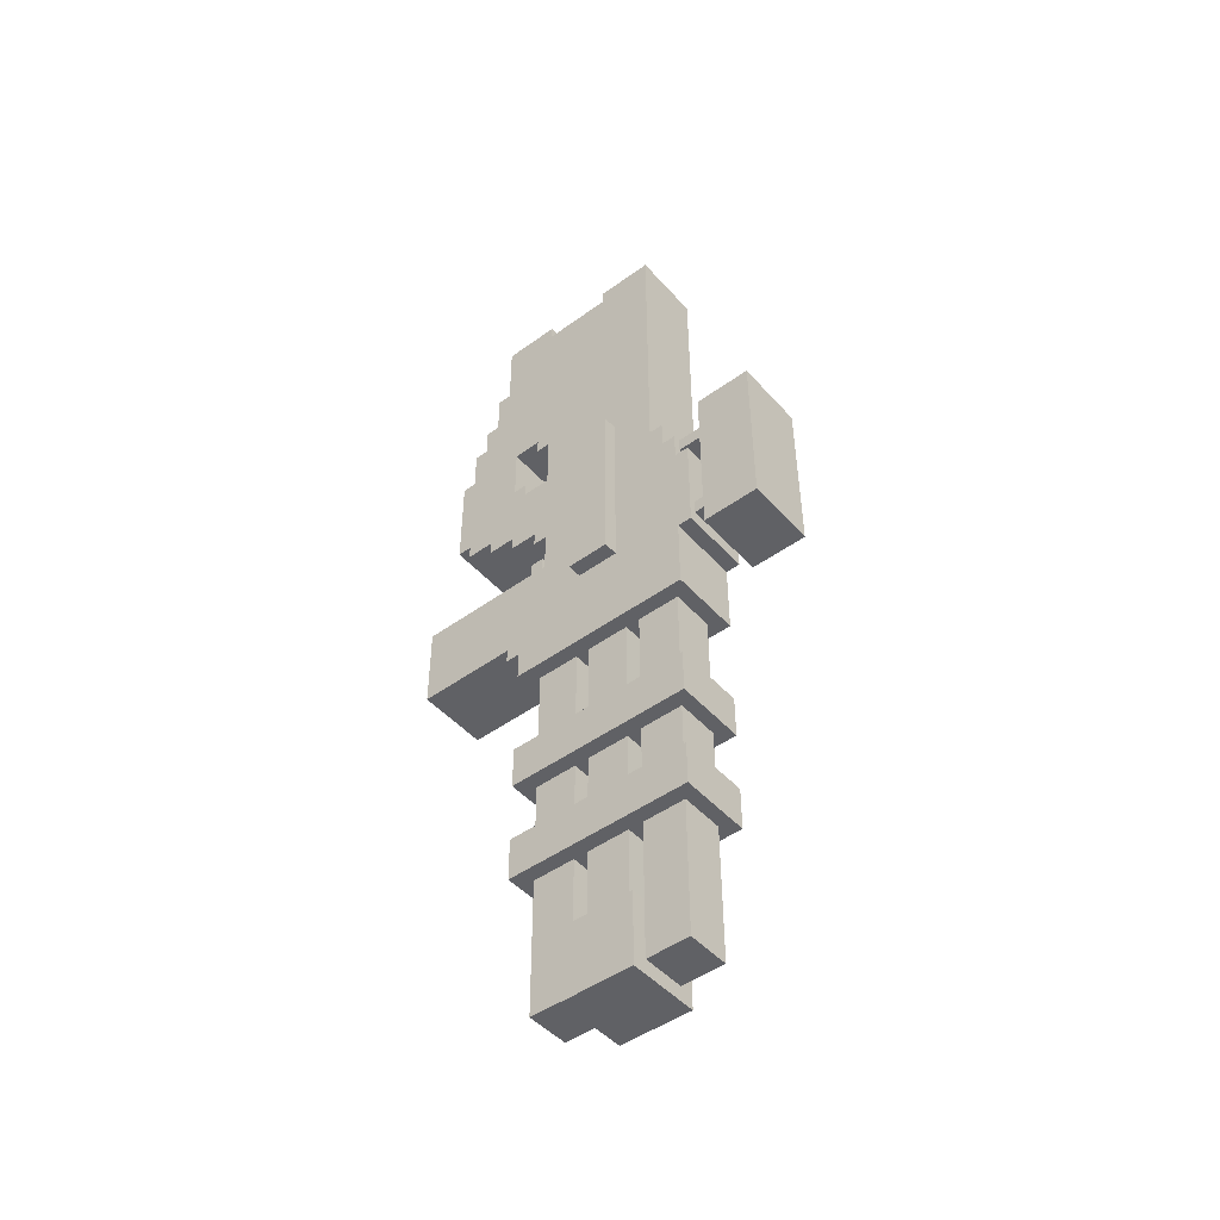
<metadata>
{"format":"obj","ext":"obj","renderer":"f3d","projection":"perspective","resolution":1024,"background":"white","views":[{"elev":-47.1,"azim":-50.8,"up":"+Y"}]}
</metadata>
<code>
g RailGun_Mesh
v -0.05094 0.07791 -0.05588
v -0.05094 -0.02398 -0.0555
v -0.05094 -0.02411 -0.09599
v -0.05094 -0.003732 -0.09607
v -0.05094 0.1594 -0.05618
v -0.05094 0.1591 -0.1375
v -0.05094 0.2203 -0.1175
v -0.05094 0.2612 -0.09724
v -0.05094 0.2202 -0.1379
v -0.05094 0.2611 -0.1177
v -0.05094 0.159 -0.1578
v -0.05094 0.01646 -0.1373
v -0.05094 -0.003888 -0.1371
v -0.05094 0.01638 -0.1578
v -0.05094 0.07798 -0.0355
v -0.05094 0.05761 -0.03543
v -0.05094 0.3223 -0.09742
v -0.05094 0.3224 -0.07716
v -0.05094 0.1596 -0.01542
v -0.05094 0.4042 0.004049
v -0.05094 0.4242 -0.07754
v -0.05094 0.4245 0.003974
v -0.05094 0.2003 0.0252
v -0.05094 0.2008 0.1674
v -0.05094 0.4045 0.1059
v -0.05094 0.4252 0.1874
v -0.05094 0.09902 0.1678
v -0.05094 0.01768 0.1889
v -0.05094 0.4249 0.1059
v -0.05094 0.1393 0.005027
v -0.05094 0.1392 -0.01535
v -0.05094 0.09849 0.02558
v -0.05094 0.05776 0.005328
v -0.05094 -0.06451 0.005779
v -0.05094 -0.0442 -0.01467
v -0.05094 -0.06458 -0.0146
v -0.05094 -0.04435 -0.05543
v -0.05094 -0.023 0.2094
v -0.05094 0.01775 0.2092
v -0.05094 -0.1256 0.006005
v -0.05094 -0.06368 0.2299
v -0.05094 -0.02292 0.2298
v -0.05094 -0.2063 0.2305
v -0.05094 -0.2062 0.2508
v -0.05094 -0.0636 0.2503
v -0.05094 -0.2684 -0.03422
v -0.05094 -0.1259 -0.05513
v -0.05094 -0.2685 -0.0546
v -0.05094 -0.3092 -0.03407
v -0.05094 -0.3082 0.2308
v 0.05094 0.3224 -0.07716
v 0.05094 0.3223 -0.09742
v 0.05094 0.2612 -0.09724
v 0.05094 0.1594 -0.05618
v 0.05094 0.4042 0.004049
v 0.05094 0.4242 -0.07754
v 0.05094 0.4245 0.003974
v 0.05094 0.2203 -0.1175
v 0.05094 0.2611 -0.1177
v 0.05094 0.1591 -0.1375
v 0.05094 0.2202 -0.1379
v 0.05094 0.07791 -0.05588
v 0.05094 0.01646 -0.1373
v 0.05094 -0.003888 -0.1371
v 0.05094 -0.003731 -0.09607
v 0.05094 0.01638 -0.1578
v 0.05094 0.159 -0.1578
v 0.05094 -0.02398 -0.0555
v 0.05094 -0.02411 -0.09599
v 0.05094 0.05761 -0.03543
v 0.05094 0.05776 0.005328
v 0.05094 0.07798 -0.0355
v 0.05094 -0.0442 -0.01467
v 0.05094 -0.04435 -0.05543
v 0.05094 -0.06451 0.005779
v 0.05094 -0.06458 -0.0146
v 0.05094 0.01768 0.1889
v 0.05094 0.1393 0.005027
v 0.05094 0.4045 0.1059
v 0.05094 0.4249 0.1059
v 0.05094 0.4252 0.1874
v 0.05094 0.1596 -0.01542
v 0.05094 0.1392 -0.01535
v 0.05094 -0.023 0.2094
v 0.05094 0.01775 0.2092
v 0.05094 -0.06368 0.2299
v 0.05094 -0.02292 0.2298
v 0.05094 -0.1256 0.006005
v 0.05094 -0.2063 0.2305
v 0.05094 -0.2684 -0.03422
v 0.05094 -0.1259 -0.05513
v 0.05094 -0.2685 -0.0546
v 0.05094 -0.3082 0.2308
v 0.05094 -0.3092 -0.03407
v 0.05094 -0.0636 0.2503
v 0.05094 -0.2062 0.2508
v -0.05094 -0.6454 -0.0341
v -0.05094 -0.6444 0.2308
v 0.05094 -0.6444 0.2308
v 0.05094 -0.6454 -0.0341
v -0.05094 -0.5842 -0.03433
v 0.05094 -0.5842 -0.03433
v 0.05094 -0.5833 0.2306
v -0.05094 -0.5833 0.2306
v -0.05094 -0.4984 -0.03465
v -0.05094 -0.4974 0.2303
v 0.05094 -0.4974 0.2303
v 0.05094 -0.4984 -0.03465
v -0.05094 -0.4372 -0.03487
v 0.05094 -0.4372 -0.03487
v 0.05094 -0.4363 0.23
v -0.05094 -0.4363 0.23
v 0.07132 -0.1865 0.06736
v 0.07132 -0.1863 0.1285
v 0.07132 0.07859 0.1275
v 0.07132 0.07836 0.06638
v -0.07132 -0.1865 0.06736
v -0.07132 0.07836 0.06638
v -0.07132 0.07859 0.1275
v -0.07132 -0.1863 0.1285
v -0.05094 -0.5833 0.2306
v -0.05094 -0.6444 0.2308
v -0.05094 -0.6454 -0.0341
v -0.05094 -0.5842 -0.03433
v 0.05094 -0.5842 -0.03433
v 0.05094 -0.6454 -0.0341
v 0.05094 -0.6444 0.2308
v 0.05094 -0.5833 0.2306
v -0.05094 -0.4363 0.23
v -0.05094 -0.4974 0.2303
v -0.05094 -0.4984 -0.03465
v -0.05094 -0.4372 -0.03487
v 0.05094 -0.4372 -0.03487
v 0.05094 -0.4984 -0.03465
v 0.05094 -0.4974 0.2303
v 0.05094 -0.4363 0.23
v 0.07132 0.07859 0.1275
v 0.07132 -0.1863 0.1285
v -0.07132 -0.1863 0.1285
v -0.07132 0.07859 0.1275
v 0.07132 -0.1865 0.06736
v 0.07132 0.07836 0.06638
v -0.07132 0.07836 0.06638
v -0.07132 -0.1865 0.06736
v 0.05094 0.01798 0.2704
v -0.05094 0.01798 0.2704
v -0.05094 -0.2265 0.2713
v 0.05094 -0.2265 0.2713
v 0.05094 0.01828 0.3519
v 0.05094 -0.2262 0.3528
v -0.05094 -0.2262 0.3528
v -0.05094 0.01828 0.3519
v -0.05094 -0.2262 0.3528
v -0.05094 -0.2265 0.2713
v -0.05094 0.01798 0.2704
v -0.05094 0.01828 0.3519
v 0.05094 0.01828 0.3519
v 0.05094 0.01798 0.2704
v 0.05094 -0.2265 0.2713
v 0.05094 -0.2262 0.3528
v 0.05094 -0.1264 -0.1978
v 0.05094 -0.2487 -0.1973
v 0.05094 -0.2481 -0.05468
v 0.05094 -0.1259 -0.05513
v -0.05094 -0.2481 -0.05468
v 0.05094 -0.2481 -0.05468
v 0.05094 -0.2487 -0.1973
v -0.05094 -0.2487 -0.1973
v -0.05094 -0.2062 0.2508
v -0.05094 -0.0636 0.2503
v 0.05094 -0.0636 0.2503
v 0.05094 -0.2062 0.2508
v 0.05094 -0.2487 -0.1973
v 0.05094 -0.1264 -0.1978
v -0.05094 -0.1264 -0.1978
v -0.05094 -0.2487 -0.1973
v -0.05094 0.4242 -0.07754
v -0.05094 0.3224 -0.07716
v 0.05094 0.3224 -0.07716
v 0.05094 0.4242 -0.07754
v -0.05094 0.01798 0.2704
v 0.05094 0.01798 0.2704
v 0.05094 0.01828 0.3519
v -0.05094 0.01828 0.3519
v 0.05094 0.1594 -0.05618
v 0.05094 0.07791 -0.05588
v -0.05094 0.07791 -0.05588
v -0.05094 0.1594 -0.05618
v -0.05094 -0.2262 0.3528
v 0.05094 -0.2262 0.3528
v 0.05094 -0.2265 0.2713
v -0.05094 -0.2265 0.2713
v -0.05094 -0.4372 -0.03487
v -0.05094 -0.4984 -0.03465
v 0.05094 -0.4984 -0.03465
v 0.05094 -0.4372 -0.03487
v 0.05094 -0.4363 0.23
v 0.05094 -0.4974 0.2303
v -0.05094 -0.4974 0.2303
v -0.05094 -0.4363 0.23
v -0.05094 -0.5842 -0.03433
v -0.05094 -0.6454 -0.0341
v 0.05094 -0.6454 -0.0341
v 0.05094 -0.5842 -0.03433
v 0.05094 -0.5833 0.2306
v 0.05094 -0.6444 0.2308
v -0.05094 -0.6444 0.2308
v -0.05094 -0.5833 0.2306
v -0.05094 0.05776 0.005328
v -0.05094 0.05761 -0.03543
v 0.05094 0.05761 -0.03543
v 0.05094 0.05776 0.005328
v -0.05094 -0.02292 0.2298
v 0.05094 -0.02292 0.2298
v 0.05094 -0.06368 0.2299
v -0.05094 -0.06368 0.2299
v 0.05094 0.2203 -0.1175
v 0.05094 0.2611 -0.1177
v -0.05094 0.2611 -0.1177
v -0.05094 0.2203 -0.1175
v -0.05094 -0.023 0.2094
v -0.05094 0.01775 0.2092
v 0.05094 0.01775 0.2092
v 0.05094 -0.023 0.2094
v -0.05094 0.07791 -0.05588
v 0.05094 0.07791 -0.05588
v 0.05094 0.07798 -0.0355
v -0.05094 0.07798 -0.0355
v 0.05094 -0.2063 0.2305
v -0.05094 -0.2063 0.2305
v -0.05094 -0.2062 0.2508
v 0.05094 -0.2062 0.2508
v 0.05094 -0.06368 0.2299
v 0.05094 -0.0636 0.2503
v -0.05094 -0.0636 0.2503
v -0.05094 -0.06368 0.2299
v -0.05094 0.4045 0.1059
v 0.05094 0.4045 0.1059
v 0.05094 0.4249 0.1059
v -0.05094 0.4249 0.1059
v -0.05094 0.1392 -0.01535
v -0.05094 0.1393 0.005027
v 0.05094 0.1393 0.005027
v 0.05094 0.1392 -0.01535
v -0.05094 -0.023 0.2094
v 0.05094 -0.023 0.2094
v 0.05094 -0.02292 0.2298
v -0.05094 -0.02292 0.2298
v -0.05094 0.4245 0.003974
v 0.05094 0.4245 0.003974
v 0.05094 0.4042 0.004049
v -0.05094 0.4042 0.004049
v -0.05094 0.3223 -0.09742
v 0.05094 0.3223 -0.09742
v 0.05094 0.3224 -0.07716
v -0.05094 0.3224 -0.07716
v -0.05094 0.2612 -0.09724
v -0.05094 0.2611 -0.1177
v 0.05094 0.2611 -0.1177
v 0.05094 0.2612 -0.09724
v 0.05094 0.2202 -0.1379
v 0.05094 0.2203 -0.1175
v -0.05094 0.2203 -0.1175
v -0.05094 0.2202 -0.1379
v -0.05094 0.01638 -0.1578
v -0.05094 0.01646 -0.1373
v 0.05094 0.01646 -0.1373
v 0.05094 0.01638 -0.1578
v 0.05094 0.1591 -0.1375
v -0.05094 0.1591 -0.1375
v -0.05094 0.159 -0.1578
v 0.05094 0.159 -0.1578
v 0.05094 -0.06451 0.005779
v 0.05094 -0.06458 -0.0146
v -0.05094 -0.06458 -0.0146
v -0.05094 -0.06451 0.005779
v -0.05094 -0.2685 -0.0546
v 0.05094 -0.2685 -0.0546
v 0.05094 -0.1259 -0.05513
v -0.05094 -0.1259 -0.05513
v -0.05094 -0.2685 -0.0546
v -0.05094 -0.2684 -0.03422
v 0.05094 -0.2684 -0.03422
v 0.05094 -0.2685 -0.0546
v -0.05094 0.1392 -0.01535
v 0.05094 0.1392 -0.01535
v 0.05094 0.1596 -0.01542
v -0.05094 0.1596 -0.01542
v -0.05094 0.05761 -0.03543
v -0.05094 0.07798 -0.0355
v 0.05094 0.07798 -0.0355
v 0.05094 0.05761 -0.03543
v 0.05094 0.01768 0.1889
v 0.05094 0.01775 0.2092
v -0.05094 0.01775 0.2092
v -0.05094 0.01768 0.1889
v -0.04111 -0.04315 0.2706
v 0.0404 -0.04315 0.2706
v 0.0404 -0.0433 0.2299
v -0.04111 -0.0433 0.2299
v 0.0404 -0.1655 0.2895
v -0.04111 -0.1655 0.2895
v -0.04111 -0.1657 0.2488
v 0.0404 -0.1657 0.2488
v 0.0404 -0.186 0.2488
v -0.04111 -0.186 0.2488
v -0.04111 -0.1859 0.2896
v 0.0404 -0.1859 0.2896
v 0.0404 -0.02292 0.2298
v 0.0404 -0.02277 0.2705
v -0.04111 -0.02277 0.2705
v -0.04111 -0.02292 0.2298
v 0.07132 -0.1863 0.1285
v 0.07132 -0.1865 0.06736
v -0.07132 -0.1865 0.06736
v -0.07132 -0.1863 0.1285
v 0.07132 0.07836 0.06638
v 0.07132 0.07859 0.1275
v -0.07132 0.07859 0.1275
v -0.07132 0.07836 0.06638
v 0.0404 -0.186 0.2488
v 0.0404 -0.1859 0.2896
v 0.0404 -0.1655 0.2895
v 0.0404 -0.1657 0.2488
v -0.04111 -0.1657 0.2488
v -0.04111 -0.1655 0.2895
v -0.04111 -0.1859 0.2896
v -0.04111 -0.186 0.2488
v 0.0404 -0.02292 0.2298
v 0.0404 -0.0433 0.2299
v 0.0404 -0.04315 0.2706
v 0.0404 -0.02277 0.2705
v -0.04111 -0.0433 0.2299
v -0.04111 -0.02292 0.2298
v -0.04111 -0.02277 0.2705
v -0.04111 -0.04315 0.2706
v -0.05094 0.4042 0.004049
v 0.05094 0.4042 0.004049
v 0.05094 0.4045 0.1059
v -0.05094 0.4045 0.1059
v 0.05094 0.1594 -0.05618
v -0.05094 0.1594 -0.05618
v -0.05094 0.1596 -0.01542
v 0.05094 0.1596 -0.01542
v -0.05094 0.159 -0.1578
v -0.05094 0.01638 -0.1578
v 0.05094 0.01638 -0.1578
v 0.05094 0.159 -0.1578
v -0.01019 -0.04435 -0.05543
v -0.01019 -0.04428 -0.03505
v -0.01019 -0.1258 -0.03475
v -0.01019 -0.1259 -0.05513
v -0.01019 -0.1258 -0.03475
v -0.01019 -0.04428 -0.03505
v 0.01019 -0.04428 -0.03505
v 0.01019 -0.1258 -0.03475
v 0.01019 -0.04435 -0.05543
v 0.01019 -0.1259 -0.05513
v 0.01019 -0.1258 -0.03475
v 0.01019 -0.04428 -0.03505
v -0.01019 -0.04435 -0.05543
v -0.01019 -0.1259 -0.05513
v 0.01019 -0.1259 -0.05513
v 0.01019 -0.04435 -0.05543
v -0.05094 -0.02411 -0.09599
v -0.05094 -0.02398 -0.0555
v 0.05094 -0.02398 -0.0555
v 0.05094 -0.02411 -0.09599
v -0.05094 -0.0442 -0.01467
v -0.05094 -0.06458 -0.0146
v 0.05094 -0.06458 -0.0146
v 0.05094 -0.0442 -0.01467
v -0.05094 -0.0442 -0.01467
v 0.05094 -0.0442 -0.01467
v 0.05094 -0.04435 -0.05543
v -0.05094 -0.04435 -0.05543
v -0.05094 -0.04435 -0.05543
v 0.05094 -0.04435 -0.05543
v 0.05094 -0.02398 -0.0555
v -0.05094 -0.02398 -0.0555
v -0.05094 -0.2481 -0.05468
v -0.05094 -0.2487 -0.1973
v -0.05094 -0.1264 -0.1978
v -0.05094 -0.1259 -0.05513
v -0.05094 -0.2481 -0.05468
v -0.05094 -0.1259 -0.05513
v 0.05094 -0.1259 -0.05513
v 0.05094 -0.2481 -0.05468
v 0.05094 -0.1264 -0.1978
v 0.05094 -0.1259 -0.05513
v -0.05094 -0.1259 -0.05513
v -0.05094 -0.1264 -0.1978
v 0.05094 -0.1256 0.006005
v -0.05094 -0.1256 0.006005
v -0.05094 -0.1259 -0.05513
v 0.05094 -0.1259 -0.05513
v -0.01019 -0.1053 0.00593
v 0.01019 -0.1053 0.00593
v 0.01019 -0.1053 -0.01445
v -0.01019 -0.1053 -0.01445
v 0.01019 -0.08496 -0.01452
v 0.01019 -0.08488 0.005854
v -0.01019 -0.08488 0.005854
v -0.01019 -0.08496 -0.01452
v 0.01019 -0.08496 -0.01452
v 0.01019 -0.1053 -0.01445
v 0.01019 -0.1053 0.00593
v 0.01019 -0.08488 0.005854
v -0.01019 -0.1053 -0.01445
v -0.01019 -0.08496 -0.01452
v -0.01019 -0.08488 0.005854
v -0.01019 -0.1053 0.00593
v -0.01019 -0.08496 -0.01452
v -0.01019 -0.1053 -0.01445
v 0.01019 -0.1053 -0.01445
v 0.01019 -0.08496 -0.01452
v 0.05094 0.4252 0.1874
v 0.05094 0.01768 0.1889
v -0.05094 0.01768 0.1889
v -0.05094 0.4252 0.1874
v 0.05094 0.4245 0.003974
v -0.05094 0.4245 0.003974
v -0.05094 0.4242 -0.07754
v 0.05094 0.4242 -0.07754
v -0.05094 -0.2063 0.2305
v 0.05094 -0.2063 0.2305
v 0.05094 -0.3082 0.2308
v -0.05094 -0.3082 0.2308
v -0.05094 -0.2684 -0.03422
v -0.05094 -0.3092 -0.03407
v 0.05094 -0.3092 -0.03407
v 0.05094 -0.2684 -0.03422
v -0.05094 -0.3082 0.2308
v 0.05094 -0.3082 0.2308
v 0.05094 -0.3092 -0.03407
v -0.05094 -0.3092 -0.03407
v 0.05094 -0.1256 0.006005
v 0.05094 0.1393 0.005027
v -0.05094 0.1393 0.005027
v -0.05094 -0.1256 0.006005
v -0.05094 0.4249 0.1059
v 0.05094 0.4249 0.1059
v 0.05094 0.4252 0.1874
v -0.05094 0.4252 0.1874
v -0.05094 0.09849 0.02558
v -0.05094 0.2003 0.0252
v -0.05094 0.2008 0.1674
v -0.05094 0.09902 0.1678
v 0.03057 -0.8387 0.04939
v 0.03057 -0.3089 0.04744
v 0.03057 -0.3091 -0.0137
v 0.03057 -0.8389 -0.01174
v -0.03057 -0.3091 -0.0137
v -0.03057 -0.8389 -0.01174
v 0.03057 -0.8389 -0.01174
v 0.03057 -0.3091 -0.0137
v 0.03057 -0.8381 0.2124
v -0.03057 -0.8381 0.2124
v -0.03057 -0.3083 0.2105
v 0.03057 -0.3083 0.2105
v -0.03057 -0.3089 0.04744
v 0.03057 -0.3089 0.04744
v 0.03057 -0.8387 0.04939
v -0.03057 -0.8387 0.04939
v -0.03057 -0.8389 -0.01174
v -0.03057 -0.8387 0.04939
v 0.03057 -0.8387 0.04939
v 0.03057 -0.8389 -0.01174
v -0.03057 -0.8383 0.1513
v -0.03057 -0.8381 0.2124
v 0.03057 -0.8381 0.2124
v 0.03057 -0.8383 0.1513
v -0.03057 -0.3089 0.04744
v -0.03057 -0.8387 0.04939
v -0.03057 -0.8389 -0.01174
v -0.03057 -0.3091 -0.0137
v -0.03057 -0.8383 0.1513
v -0.03057 -0.3085 0.1493
v -0.03057 -0.3083 0.2105
v -0.03057 -0.8381 0.2124
v 0.03057 -0.8383 0.1513
v 0.03057 -0.3085 0.1493
v -0.03057 -0.3085 0.1493
v -0.03057 -0.8383 0.1513
v 0.03057 -0.3085 0.1493
v 0.03057 -0.8383 0.1513
v 0.03057 -0.8381 0.2124
v 0.03057 -0.3083 0.2105
v 0.05094 -0.8591 0.04947
v -0.05094 -0.8591 0.04947
v -0.05094 -0.8587 0.1514
v 0.05094 -0.8587 0.1514
v -0.05094 -0.7568 0.151
v -0.05094 -0.8587 0.1514
v -0.05094 -0.8591 0.04947
v -0.05094 -0.7572 0.04909
v 0.05094 -0.7572 0.04909
v 0.05094 -0.8591 0.04947
v 0.05094 -0.8587 0.1514
v 0.05094 -0.7568 0.151
v -0.05094 -0.8587 0.1514
v -0.05094 -0.7568 0.151
v 0.05094 -0.7568 0.151
v 0.05094 -0.8587 0.1514
v -0.05094 -0.8591 0.04947
v 0.05094 -0.8591 0.04947
v 0.05094 -0.7572 0.04909
v -0.05094 -0.7572 0.04909
v -0.05094 -0.7568 0.151
v -0.05094 -0.7572 0.04909
v 0.05094 -0.7572 0.04909
v 0.05094 -0.7568 0.151
v 0.03057 -0.3086 0.1289
v 0.03057 -0.7569 0.1304
v -0.03057 -0.7569 0.1305
v -0.03057 -0.3086 0.1289
v 0.03057 -0.3088 0.06781
v 0.03057 -0.7571 0.06947
v 0.03057 -0.7569 0.1304
v 0.03057 -0.3086 0.1289
v -0.03057 -0.3088 0.06781
v -0.03057 -0.7571 0.06947
v 0.03057 -0.7571 0.06947
v 0.03057 -0.3088 0.06781
v -0.03057 -0.3086 0.1289
v -0.03057 -0.7569 0.1305
v -0.03057 -0.7571 0.06947
v -0.03057 -0.3088 0.06781
v 0.05094 0.2612 -0.09724
v 0.05094 0.3223 -0.09742
v -0.05094 0.3223 -0.09742
v -0.05094 0.2612 -0.09724
v 0.05094 0.1591 -0.1375
v 0.05094 0.2202 -0.1379
v -0.05094 0.2202 -0.1379
v -0.05094 0.1591 -0.1375
v -0.05094 -0.003888 -0.1371
v 0.05094 -0.003888 -0.1371
v 0.05094 0.01646 -0.1373
v -0.05094 0.01646 -0.1373
v -0.05094 -0.02411 -0.09599
v 0.05094 -0.02411 -0.09599
v 0.05094 -0.003731 -0.09607
v -0.05094 -0.003732 -0.09607
v -0.05094 -0.003888 -0.1371
v -0.05094 -0.003732 -0.09607
v 0.05094 -0.003731 -0.09607
v 0.05094 -0.003888 -0.1371
f -546 -547 -548
f -545 -546 -548
f -544 -545 -548
f -543 -545 -544
f -544 -542 -543
f -544 -541 -542
f -542 -540 -543
f -541 -539 -542
f -543 -538 -545
f -538 -537 -545
f -537 -536 -545
f -538 -535 -537
f -534 -548 -547
f -533 -534 -547
f -532 -541 -544
f -531 -532 -544
f -531 -544 -530
f -530 -529 -531
f -529 -528 -531
f -529 -527 -528
f -529 -530 -526
f -529 -526 -525
f -525 -524 -529
f -525 -523 -524
f -525 -522 -523
f -522 -521 -523
f -523 -520 -524
f -530 -519 -526
f -530 -518 -519
f -519 -517 -526
f -522 -517 -521
f -517 -516 -521
f -517 -519 -516
f -515 -521 -516
f -514 -515 -516
f -514 -513 -515
f -533 -514 -516
f -533 -547 -514
f -547 -512 -514
f -511 -521 -515
f -511 -510 -521
f -511 -515 -509
f -508 -511 -509
f -508 -507 -511
f -509 -506 -508
f -508 -506 -505
f -504 -508 -505
f -503 -506 -509
f -509 -502 -503
f -502 -501 -503
f -503 -500 -506
f -500 -499 -506
f -496 -497 -498
f -496 -498 -495
f -498 -494 -495
f -494 -498 -493
f -492 -494 -493
f -491 -496 -495
f -491 -490 -496
f -489 -491 -495
f -489 -488 -491
f -495 -487 -489
f -487 -486 -489
f -485 -486 -487
f -484 -485 -487
f -489 -486 -483
f -482 -489 -483
f -484 -487 -481
f -480 -484 -481
f -479 -481 -487
f -479 -478 -481
f -477 -479 -487
f -476 -481 -478
f -476 -475 -481
f -476 -478 -474
f -474 -473 -476
f -474 -478 -472
f -478 -471 -472
f -471 -470 -472
f -470 -469 -472
f -469 -468 -472
f -471 -467 -470
f -471 -466 -467
f -467 -494 -470
f -467 -495 -494
f -474 -472 -465
f -472 -464 -465
f -474 -465 -463
f -465 -462 -463
f -474 -463 -461
f -463 -460 -461
f -460 -459 -461
f -461 -459 -458
f -459 -457 -458
f -460 -456 -459
f -456 -455 -459
f -460 -463 -454
f -453 -460 -454
f -450 -451 -452
f -449 -450 -452
f -446 -447 -448
f -445 -446 -448
f -442 -443 -444
f -441 -442 -444
f -438 -439 -440
f -437 -438 -440
f -434 -435 -436
f -433 -434 -436
f -430 -431 -432
f -429 -430 -432
f -426 -427 -428
f -425 -426 -428
f -422 -423 -424
f -421 -422 -424
f -418 -419 -420
f -417 -418 -420
f -414 -415 -416
f -413 -414 -416
f -410 -411 -412
f -409 -410 -412
f -406 -407 -408
f -405 -406 -408
f -402 -403 -404
f -401 -402 -404
f -398 -399 -400
f -397 -398 -400
f -394 -395 -396
f -393 -394 -396
f -390 -391 -392
f -389 -390 -392
f -386 -387 -388
f -385 -386 -388
f -382 -383 -384
f -381 -382 -384
f -378 -379 -380
f -377 -378 -380
f -374 -375 -376
f -373 -374 -376
f -370 -371 -372
f -369 -370 -372
f -366 -367 -368
f -365 -366 -368
f -362 -363 -364
f -361 -362 -364
f -358 -359 -360
f -357 -358 -360
f -354 -355 -356
f -353 -354 -356
f -350 -351 -352
f -349 -350 -352
f -346 -347 -348
f -345 -346 -348
f -342 -343 -344
f -341 -342 -344
f -338 -339 -340
f -337 -338 -340
f -334 -335 -336
f -333 -334 -336
f -330 -331 -332
f -329 -330 -332
f -326 -327 -328
f -325 -326 -328
f -322 -323 -324
f -321 -322 -324
f -318 -319 -320
f -317 -318 -320
f -314 -315 -316
f -313 -314 -316
f -310 -311 -312
f -309 -310 -312
f -306 -307 -308
f -305 -306 -308
f -302 -303 -304
f -301 -302 -304
f -298 -299 -300
f -297 -298 -300
f -294 -295 -296
f -293 -294 -296
f -290 -291 -292
f -289 -290 -292
f -286 -287 -288
f -285 -286 -288
f -282 -283 -284
f -281 -282 -284
f -278 -279 -280
f -277 -278 -280
f -274 -275 -276
f -273 -274 -276
f -270 -271 -272
f -269 -270 -272
f -266 -267 -268
f -265 -266 -268
f -262 -263 -264
f -261 -262 -264
f -258 -259 -260
f -257 -258 -260
f -254 -255 -256
f -253 -254 -256
f -250 -251 -252
f -249 -250 -252
f -246 -247 -248
f -245 -246 -248
f -242 -243 -244
f -241 -242 -244
f -238 -239 -240
f -237 -238 -240
f -234 -235 -236
f -233 -234 -236
f -230 -231 -232
f -229 -230 -232
f -226 -227 -228
f -225 -226 -228
f -222 -223 -224
f -221 -222 -224
f -218 -219 -220
f -217 -218 -220
f -214 -215 -216
f -213 -214 -216
f -210 -211 -212
f -209 -210 -212
f -206 -207 -208
f -205 -206 -208
f -202 -203 -204
f -201 -202 -204
f -198 -199 -200
f -197 -198 -200
f -194 -195 -196
f -193 -194 -196
f -190 -191 -192
f -189 -190 -192
f -186 -187 -188
f -185 -186 -188
f -182 -183 -184
f -181 -182 -184
f -178 -179 -180
f -177 -178 -180
f -174 -175 -176
f -173 -174 -176
f -170 -171 -172
f -169 -170 -172
f -166 -167 -168
f -165 -166 -168
f -162 -163 -164
f -161 -162 -164
f -158 -159 -160
f -157 -158 -160
f -154 -155 -156
f -153 -154 -156
f -150 -151 -152
f -149 -150 -152
f -146 -147 -148
f -145 -146 -148
f -142 -143 -144
f -141 -142 -144
f -138 -139 -140
f -137 -138 -140
f -134 -135 -136
f -133 -134 -136
f -130 -131 -132
f -129 -130 -132
f -126 -127 -128
f -125 -126 -128
f -122 -123 -124
f -121 -122 -124
f -118 -119 -120
f -117 -118 -120
f -114 -115 -116
f -113 -114 -116
f -110 -111 -112
f -109 -110 -112
f -106 -107 -108
f -105 -106 -108
f -102 -103 -104
f -101 -102 -104
f -98 -99 -100
f -97 -98 -100
f -94 -95 -96
f -93 -94 -96
f -90 -91 -92
f -89 -90 -92
f -86 -87 -88
f -85 -86 -88
f -82 -83 -84
f -81 -82 -84
f -78 -79 -80
f -77 -78 -80
f -74 -75 -76
f -73 -74 -76
f -70 -71 -72
f -69 -70 -72
f -66 -67 -68
f -65 -66 -68
f -62 -63 -64
f -61 -62 -64
f -58 -59 -60
f -57 -58 -60
f -54 -55 -56
f -53 -54 -56
f -50 -51 -52
f -49 -50 -52
f -46 -47 -48
f -45 -46 -48
f -42 -43 -44
f -41 -42 -44
f -38 -39 -40
f -37 -38 -40
f -34 -35 -36
f -33 -34 -36
f -30 -31 -32
f -29 -30 -32
f -26 -27 -28
f -25 -26 -28
f -22 -23 -24
f -21 -22 -24
f -18 -19 -20
f -17 -18 -20
f -14 -15 -16
f -13 -14 -16
f -10 -11 -12
f -9 -10 -12
f -6 -7 -8
f -5 -6 -8
f -2 -3 -4
f -1 -2 -4

</code>
